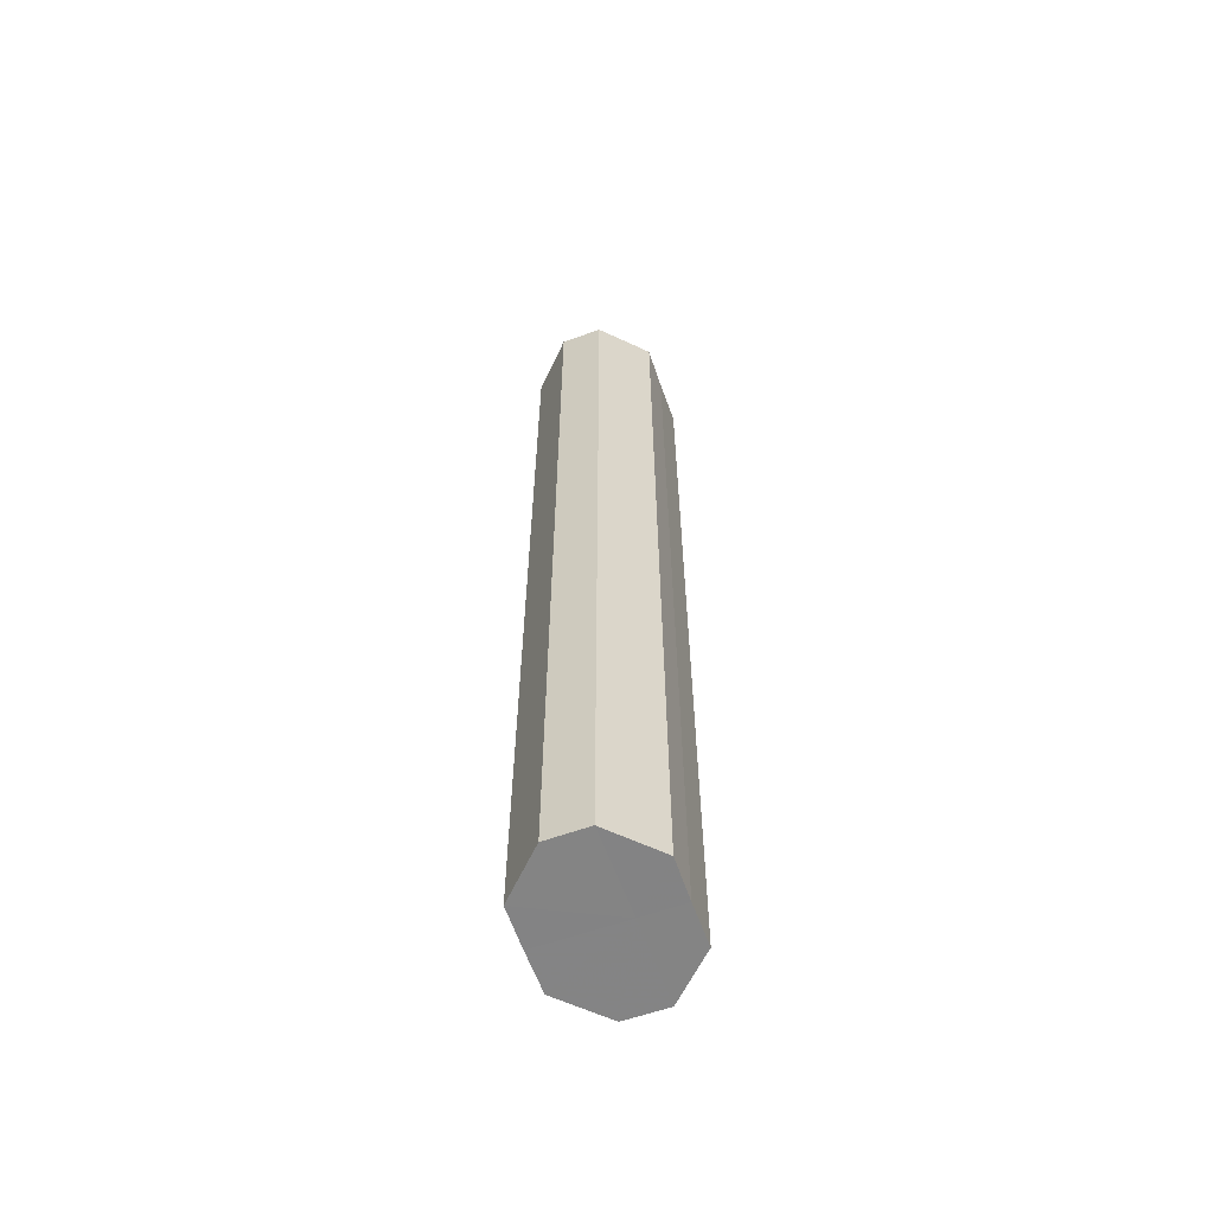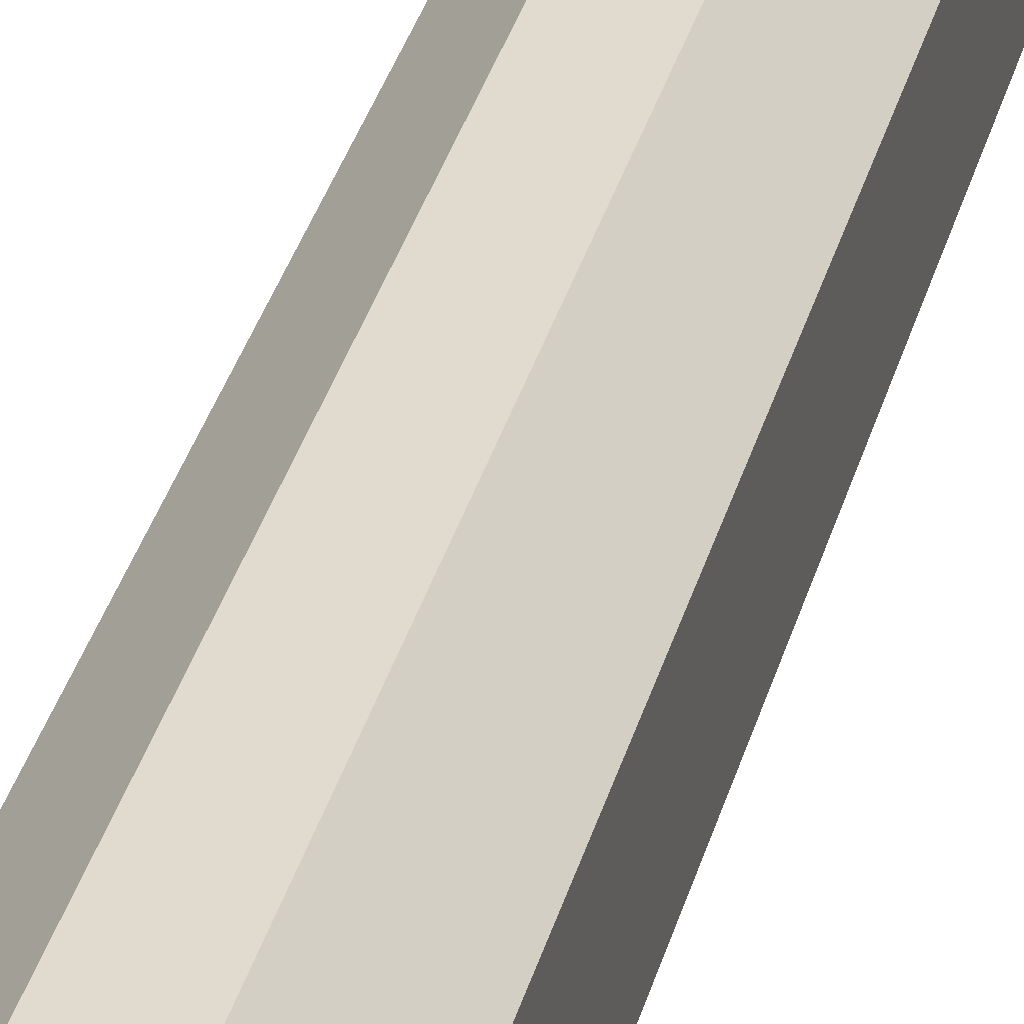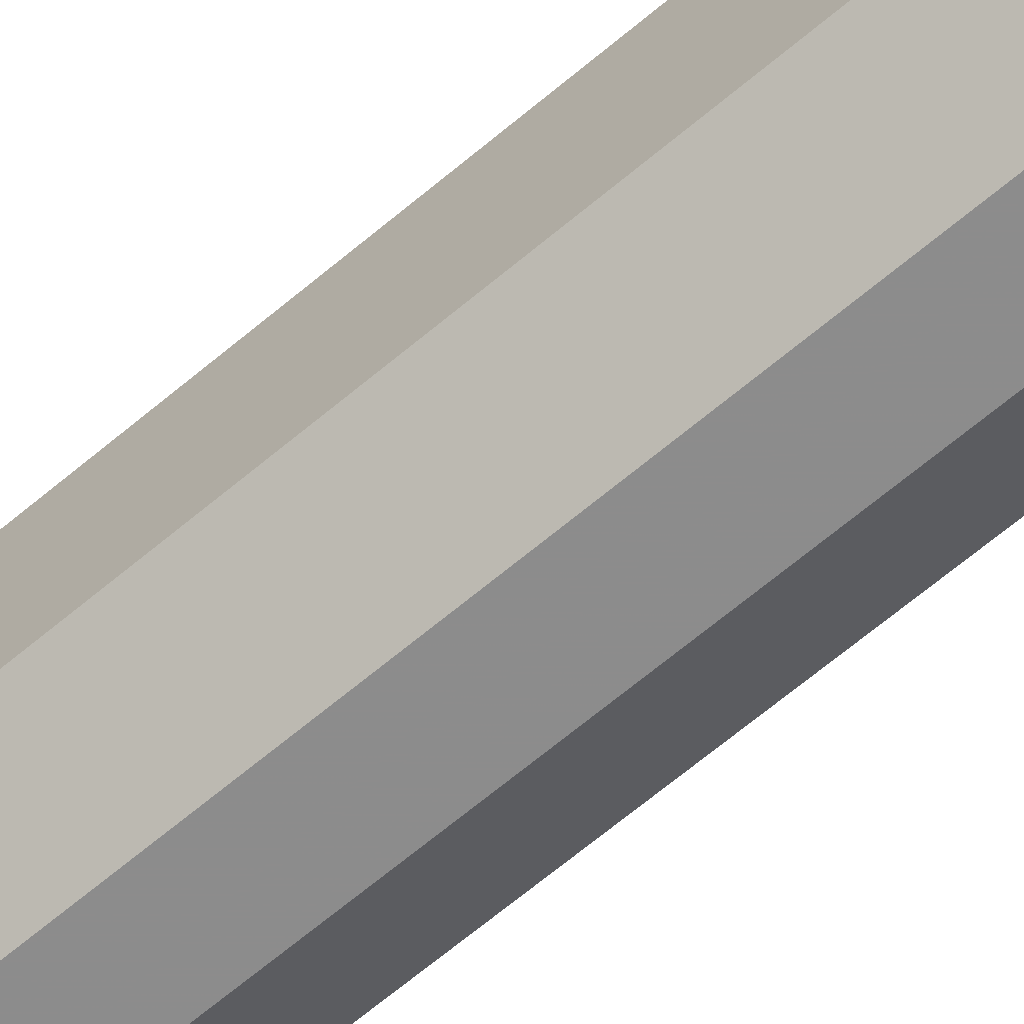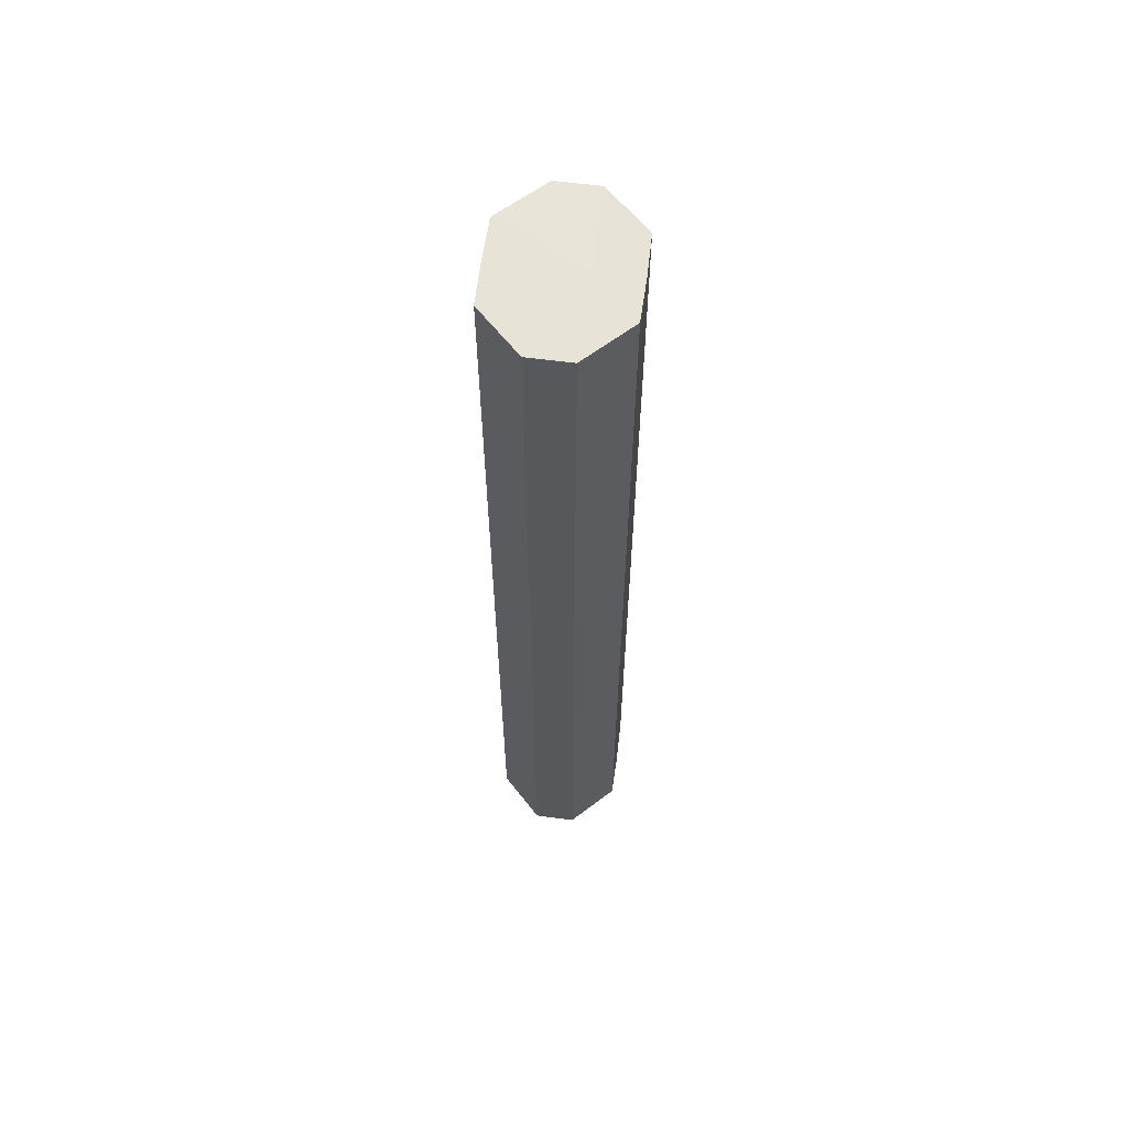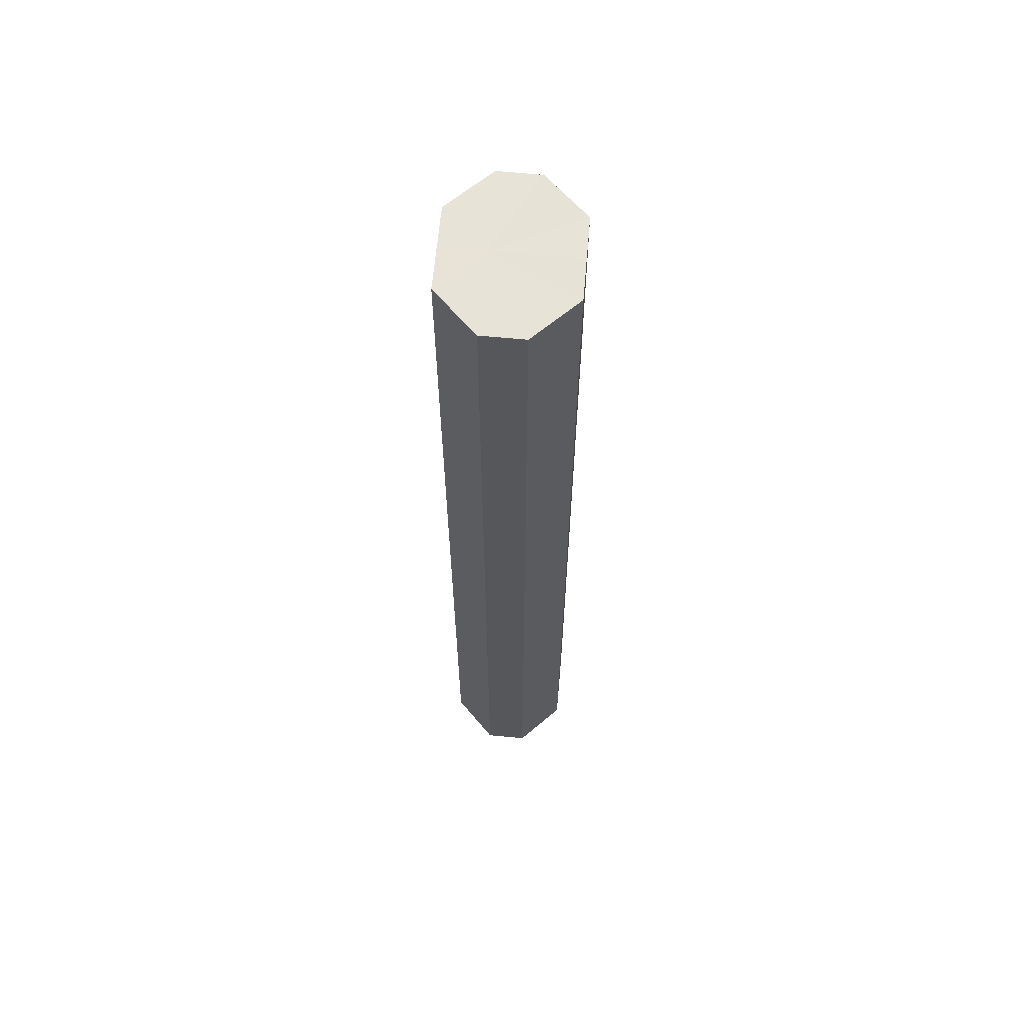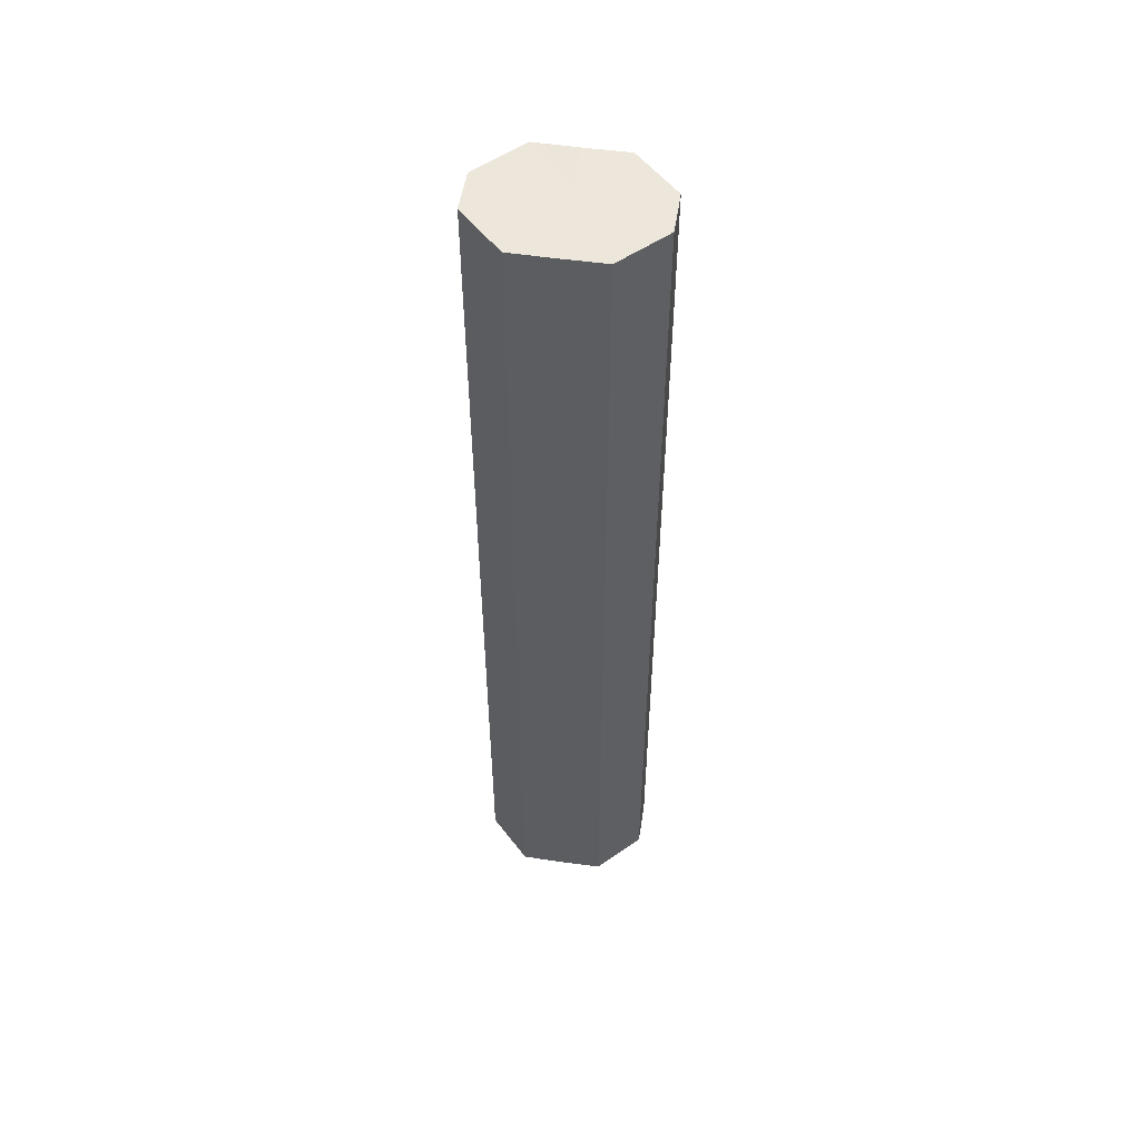
<metadata>
{"format":"obj","ext":"obj","renderer":"f3d","projection":"perspective","resolution":1024,"background":"white","views":[{"elev":-61.4,"azim":-160.4,"up":"+Z"},{"elev":33.5,"azim":14.2,"up":"+Y"},{"elev":-64.3,"azim":130.7,"up":"+Y"},{"elev":61.6,"azim":-172.7,"up":"+Z"},{"elev":62.7,"azim":4.8,"up":"+Z"},{"elev":53.0,"azim":98.7,"up":"+Z"}]}
</metadata>
<code>
o 17165
v 2202 1866 7.763
v 2202 1866 7.763
v 2202 1866 7.988
v 2202 1866 7.763
v 2202 1866 7.988
v 2202 1866 7.763
v 2202 1866 7.988
v 2202 1866 7.763
v 2202 1866 7.988
v 2202 1866 7.763
v 2202 1866 7.988
v 2202 1866 7.763
v 2202 1866 7.988
v 2202 1866 7.763
v 2202 1866 7.988
v 2202 1866 7.763
v 2202 1866 7.988
v 2202 1866 7.763
v 2202 1866 7.988
v 2202 1866 7.988
v 2202 1866 7.988
v 2202 1866 7.763
v 2202 1866 7.988
v 2202 1866 7.763
v 2202 1866 7.988
v 2202 1866 7.988
v 2202 1866 7.763
v 2202 1866 7.988
v 2202 1866 7.763
v 2202 1866 7.763
v 2202 1866 7.988
v 2202 1866 7.988
v 2202 1866 7.763
v 2202 1866 7.988
v 2202 1866 7.763
v 2202 1866 7.763
v 2202 1866 7.988
v 2202 1866 7.988
v 2202 1866 7.763
v 2202 1866 7.763
v 2202 1866 7.763
v 2202 1866 7.763
v 2202 1866 7.763
v 2202 1866 7.763
v 2202 1866 7.763
v 2202 1866 7.763
v 2202 1866 7.763
v 2202 1866 7.763
v 2202 1866 7.763
v 2202 1866 7.763
v 2202 1866 7.763
v 2202 1866 7.988
v 2202 1866 7.988
v 2202 1866 7.988
v 2202 1866 7.988
v 2202 1866 7.988
v 2202 1866 7.988
v 2202 1866 7.988
v 2202 1866 7.988
v 2202 1866 7.988
v 2202 1866 7.988
v 2202 1866 7.988
f 1 2 3
f 2 4 5
f 6 1 7
f 4 8 9
f 10 6 11
f 8 12 13
f 14 10 15
f 12 16 17
f 18 14 19
f 16 18 20
f 21 22 23
f 23 24 25
f 26 27 21
f 28 29 26
f 25 30 31
f 32 33 28
f 34 35 32
f 31 36 37
f 38 39 34
f 37 40 38
f 41 42 43
f 41 44 42
f 41 43 45
f 41 46 44
f 41 45 47
f 41 48 46
f 41 47 49
f 41 50 48
f 41 49 51
f 41 51 50
f 52 53 54
f 52 55 53
f 52 54 56
f 52 57 55
f 52 56 58
f 52 59 57
f 52 58 60
f 52 61 59
f 52 60 62
f 52 62 61

</code>
